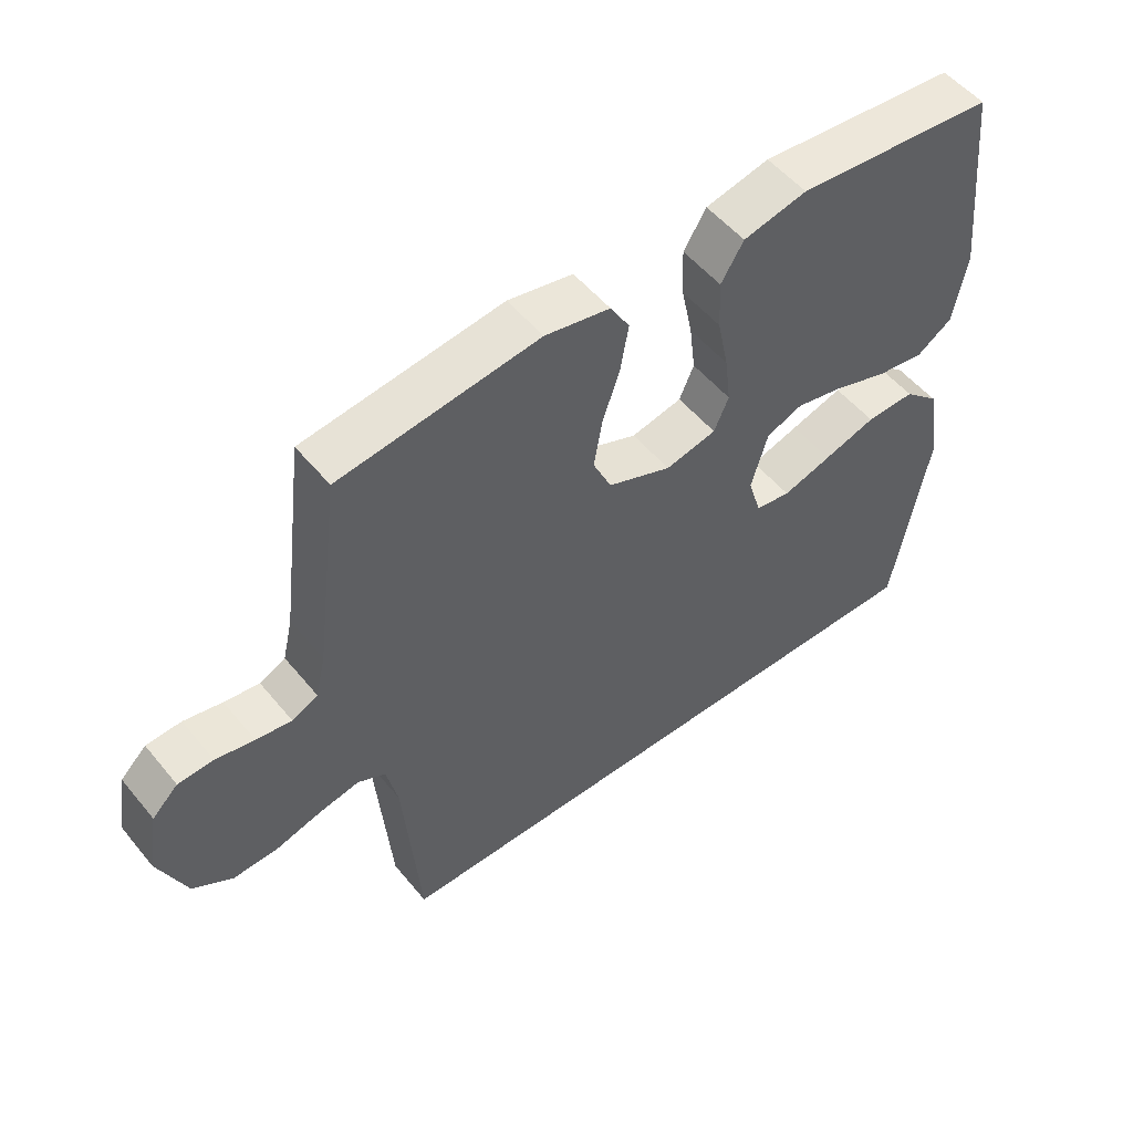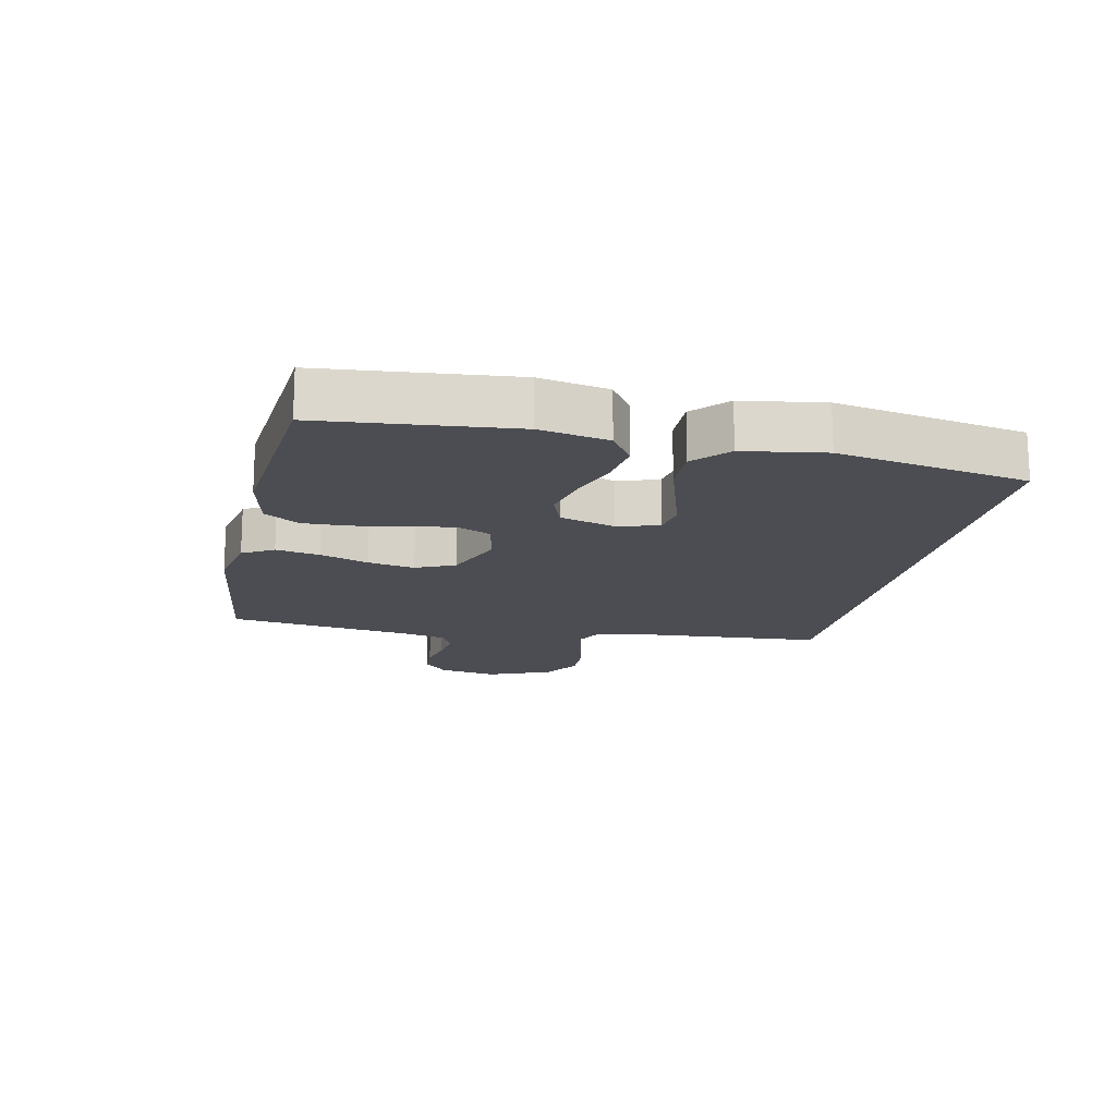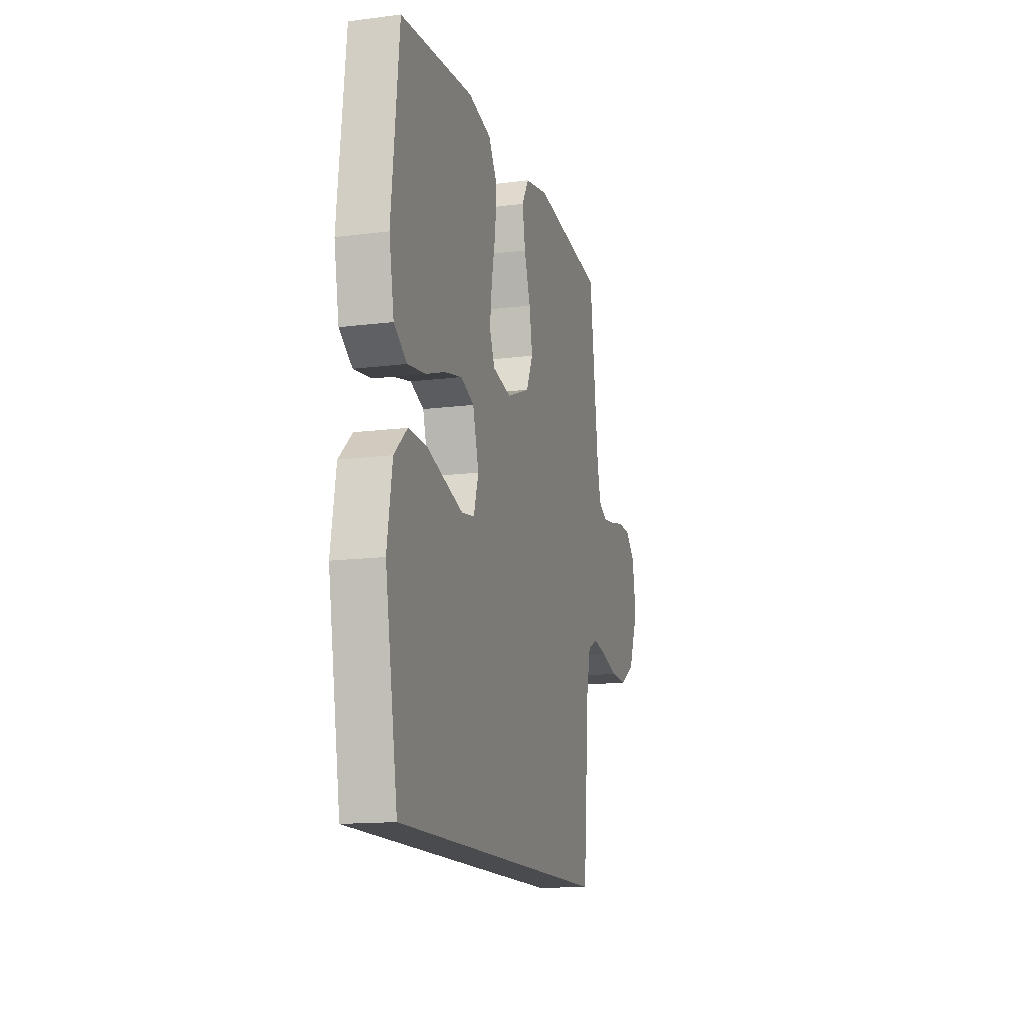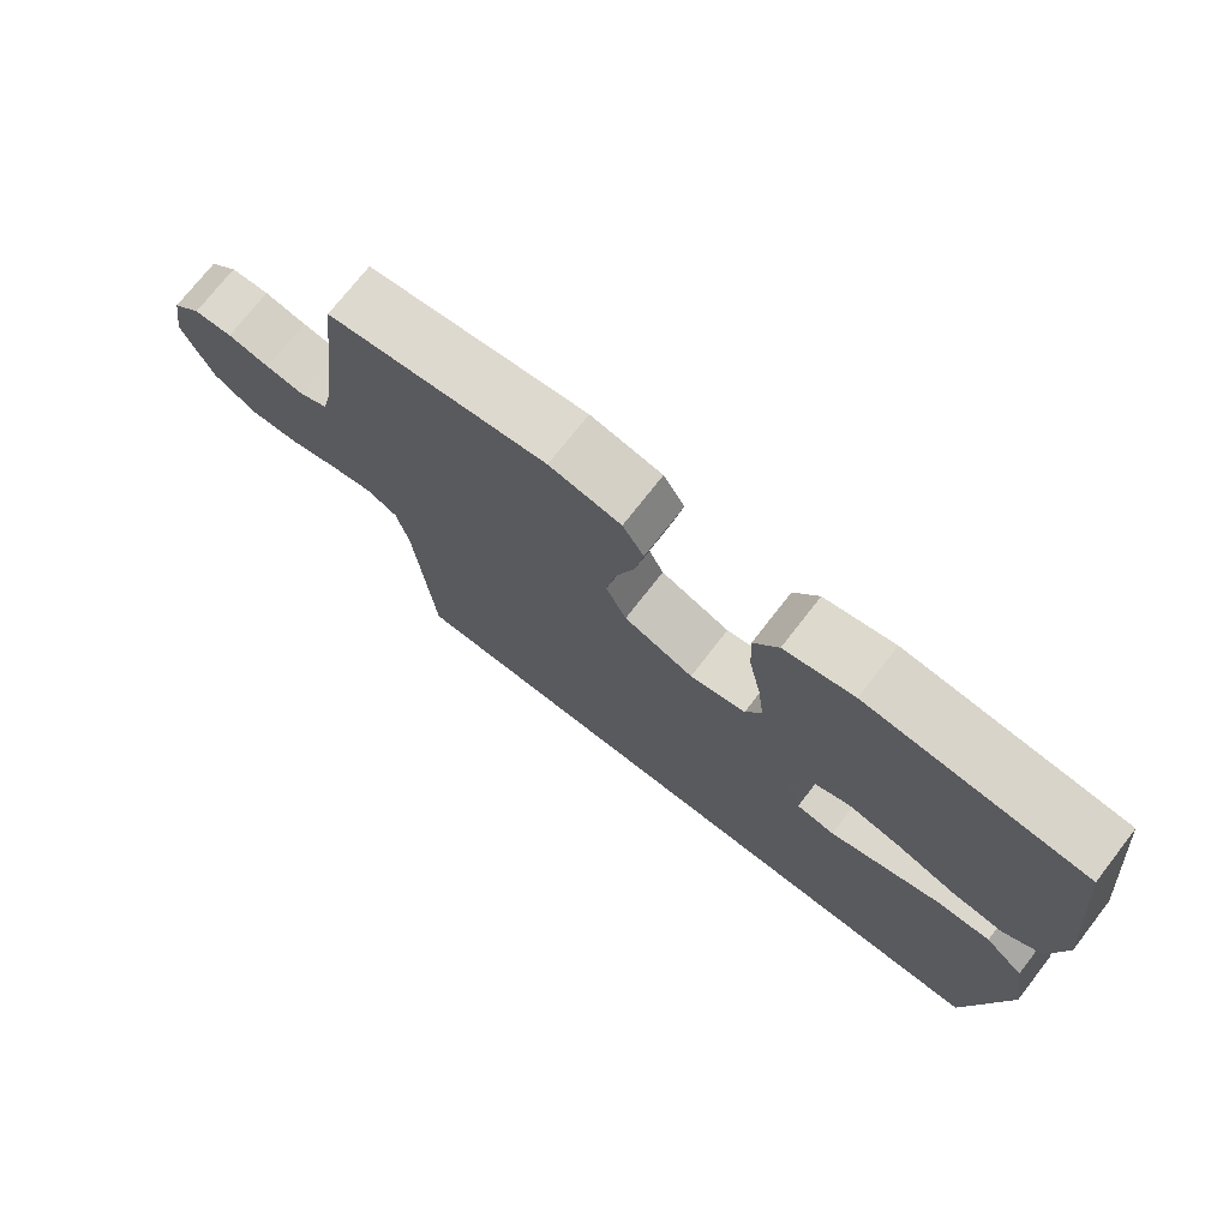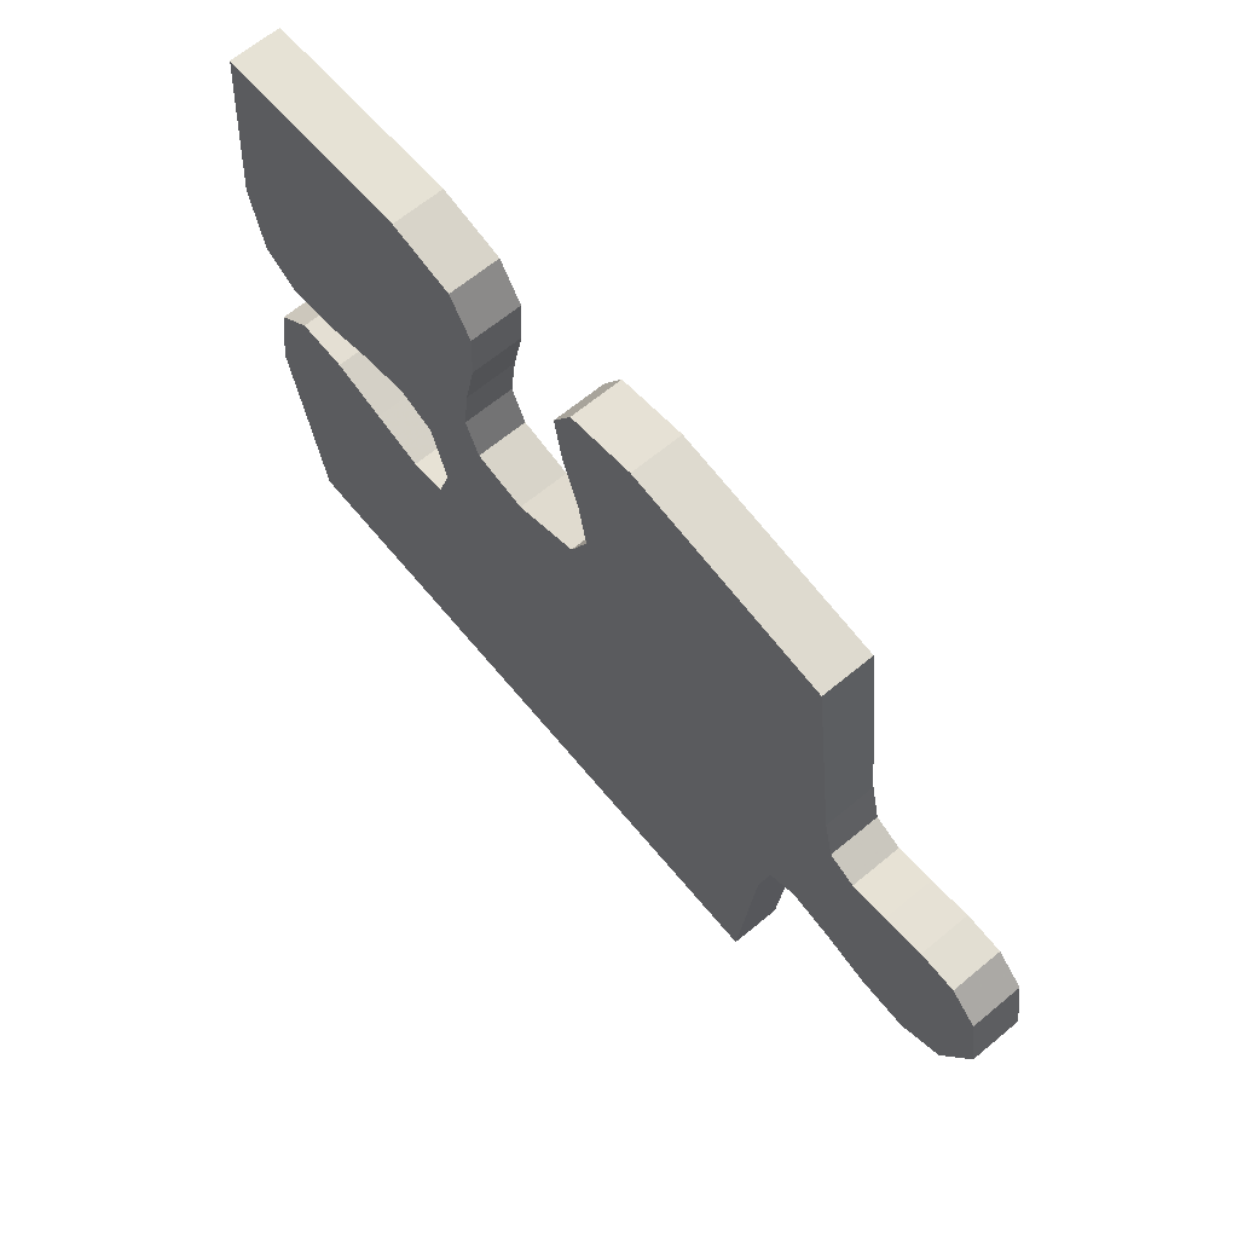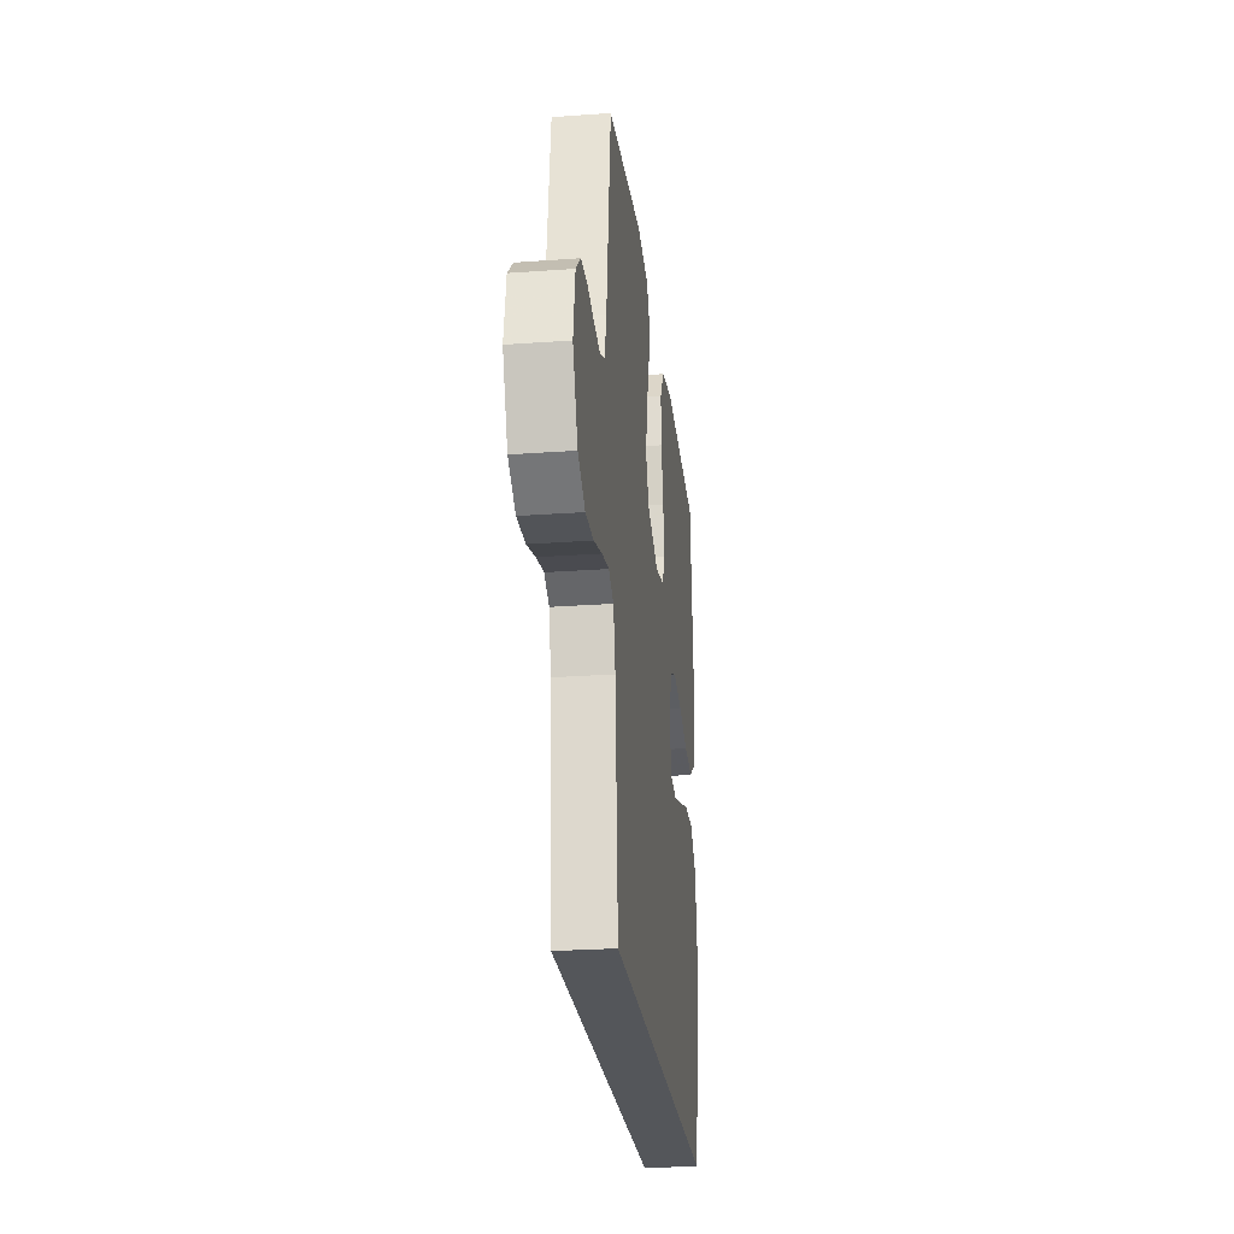
<metadata>
{"format":"obj","ext":"obj","renderer":"f3d","projection":"perspective","resolution":1024,"background":"white","views":[{"elev":52.8,"azim":-38.3,"up":"+Z"},{"elev":-16.4,"azim":77.5,"up":"+Y"},{"elev":-14.3,"azim":105.6,"up":"+Z"},{"elev":73.7,"azim":37.9,"up":"+Z"},{"elev":65.9,"azim":-129.7,"up":"+Z"},{"elev":-25.7,"azim":-83.3,"up":"+Z"}]}
</metadata>
<code>
v 0.5 0.07 0.5
v 0.532 0.07 0.2
v 0.512 0.07 0.092
v 0.459 0.07 0.056
v 0.386 0.07 0.066
v 0.307 0.07 0.093
v 0.233 0.07 0.109
v 0.178 0.07 0.087
v 0.153 0.07 0
v 0.173 0.07 -0.065
v 0.226 0.07 -0.073
v 0.3 0.07 -0.05
v 0.379 0.07 -0.025
v 0.453 0.07 -0.023
v 0.507 0.07 -0.072
v 0.528 0.07 -0.2
v 0.476 0.07 -0.5
v -0.428 0.07 -0.5
v -0.453 0.07 -0.2
v -0.47 0.07 -0.124
v -0.512 0.07 -0.103
v -0.572 0.07 -0.115
v -0.641 0.07 -0.135
v -0.709 0.07 -0.138
v -0.769 0.07 -0.101
v -0.811 0.07 0
v -0.795 0.07 0.094
v -0.756 0.07 0.132
v -0.703 0.07 0.135
v -0.645 0.07 0.123
v -0.592 0.07 0.116
v -0.553 0.07 0.135
v -0.538 0.07 0.2
v -0.5 0.07 0.5
v -0.2 0.07 0.54
v -0.102 0.07 0.521
v -0.073 0.07 0.472
v -0.085 0.07 0.403
v -0.111 0.07 0.326
v -0.124 0.07 0.252
v -0.096 0.07 0.191
v 0 0.07 0.153
v 0.077 0.07 0.17
v 0.099 0.07 0.221
v 0.09 0.07 0.294
v 0.073 0.07 0.375
v 0.07 0.07 0.449
v 0.104 0.07 0.504
v 0.2 0.07 0.526
v 0.5 0 0.5
v 0.532 0 0.2
v 0.512 0 0.092
v 0.459 0 0.056
v 0.386 0 0.066
v 0.307 0 0.093
v 0.233 0 0.109
v 0.178 0 0.087
v 0.153 0 0
v 0.173 0 -0.065
v 0.226 0 -0.073
v 0.3 0 -0.05
v 0.379 0 -0.025
v 0.453 0 -0.023
v 0.507 0 -0.072
v 0.528 0 -0.2
v 0.476 0 -0.5
v -0.428 0 -0.5
v -0.453 0 -0.2
v -0.47 0 -0.124
v -0.512 0 -0.103
v -0.572 0 -0.115
v -0.641 0 -0.135
v -0.709 0 -0.138
v -0.769 0 -0.101
v -0.811 0 0
v -0.795 0 0.094
v -0.756 0 0.132
v -0.703 0 0.135
v -0.645 0 0.123
v -0.592 0 0.116
v -0.553 0 0.135
v -0.538 0 0.2
v -0.5 0 0.5
v -0.2 0 0.54
v -0.102 0 0.521
v -0.073 0 0.472
v -0.085 0 0.403
v -0.111 0 0.326
v -0.124 0 0.252
v -0.096 0 0.191
v 0 0 0.153
v 0.077 0 0.17
v 0.099 0 0.221
v 0.09 0 0.294
v 0.073 0 0.375
v 0.07 0 0.449
v 0.104 0 0.504
v 0.2 0 0.526
f 45 46 47 48
f 44 45 48 49
f 36 37 38 39
f 36 39 40
f 33 34 35 36
f 32 33 36 40
f 31 32 40 41
f 27 28 29 30
f 27 30 31
f 26 27 31
f 22 23 24 25
f 21 22 25 26
f 16 17 18 19
f 16 19 20
f 15 16 20 21
f 12 13 14 15
f 11 12 15
f 3 4 5 6
f 3 6 7
f 2 3 7
f 44 49 1 2
f 43 44 2 7
f 42 43 7 8
f 26 31 41 42
f 26 42 8 9
f 21 26 9 10
f 11 15 21
f 10 11 21
f 97 96 95 94
f 98 97 94 93
f 88 87 86 85
f 89 88 85
f 85 84 83 82
f 89 85 82 81
f 90 89 81 80
f 79 78 77 76
f 80 79 76
f 80 76 75
f 74 73 72 71
f 75 74 71 70
f 68 67 66 65
f 69 68 65
f 70 69 65 64
f 64 63 62 61
f 64 61 60
f 55 54 53 52
f 56 55 52
f 56 52 51
f 51 50 98 93
f 56 51 93 92
f 57 56 92 91
f 91 90 80 75
f 58 57 91 75
f 59 58 75 70
f 70 64 60
f 70 60 59
f 1 50 51 2
f 2 51 52 3
f 3 52 53 4
f 4 53 54 5
f 5 54 55 6
f 6 55 56 7
f 7 56 57 8
f 8 57 58 9
f 9 58 59 10
f 10 59 60 11
f 11 60 61 12
f 12 61 62 13
f 13 62 63 14
f 14 63 64 15
f 15 64 65 16
f 16 65 66 17
f 17 66 67 18
f 18 67 68 19
f 19 68 69 20
f 20 69 70 21
f 21 70 71 22
f 22 71 72 23
f 23 72 73 24
f 24 73 74 25
f 25 74 75 26
f 26 75 76 27
f 27 76 77 28
f 28 77 78 29
f 29 78 79 30
f 30 79 80 31
f 31 80 81 32
f 32 81 82 33
f 33 82 83 34
f 34 83 84 35
f 35 84 85 36
f 36 85 86 37
f 37 86 87 38
f 38 87 88 39
f 39 88 89 40
f 40 89 90 41
f 41 90 91 42
f 42 91 92 43
f 43 92 93 44
f 44 93 94 45
f 45 94 95 46
f 46 95 96 47
f 47 96 97 48
f 48 97 98 49
f 49 98 50 1

</code>
